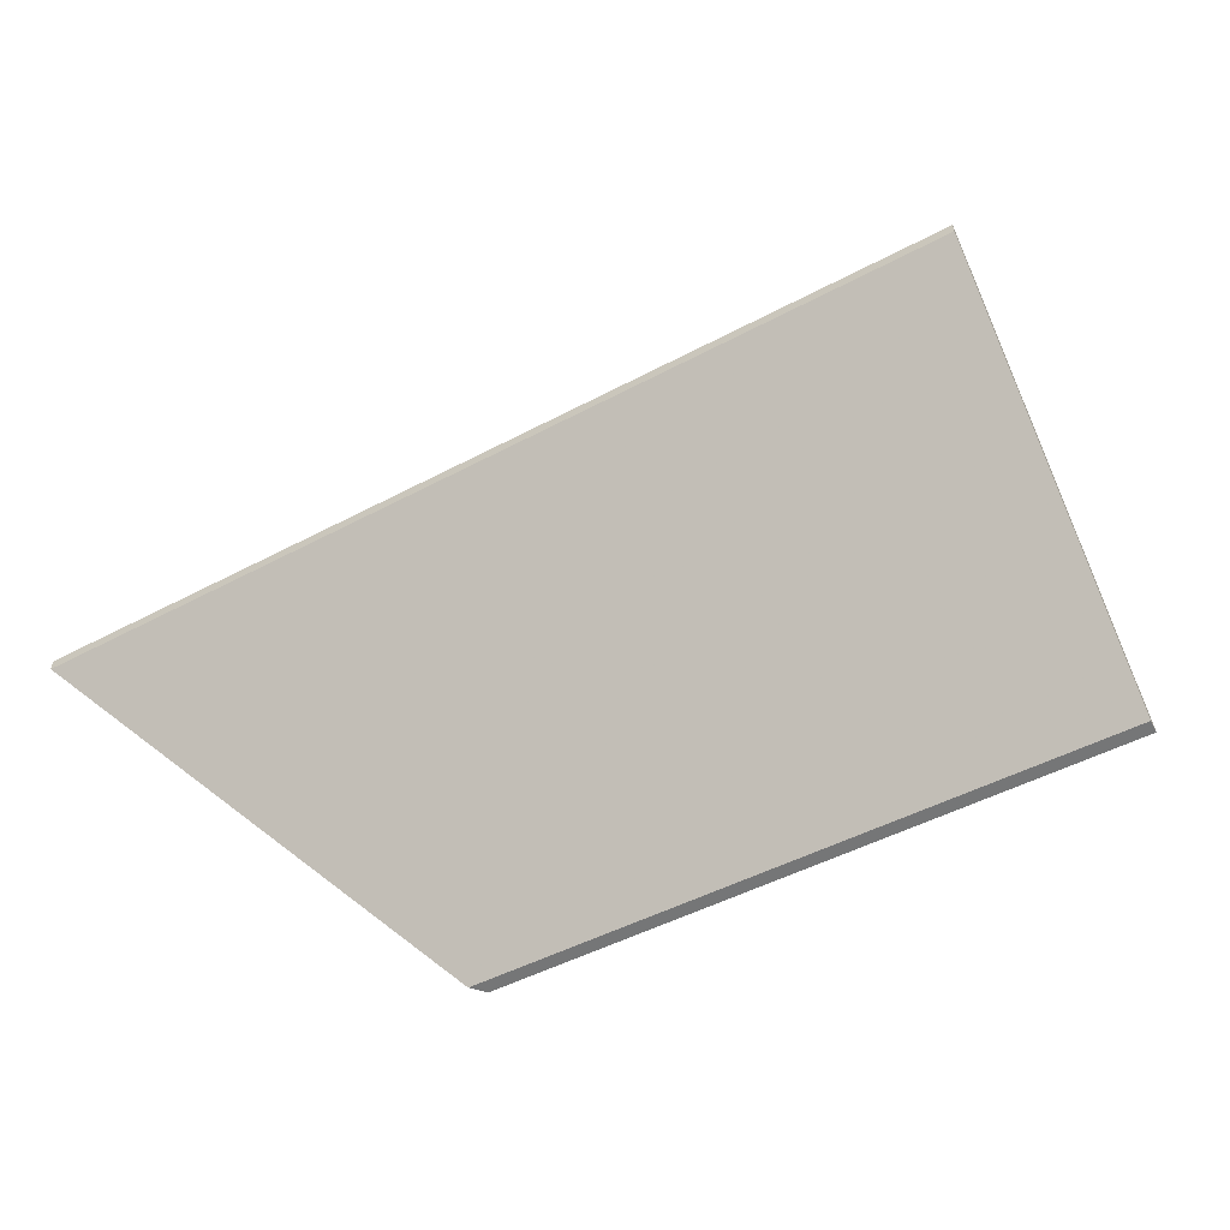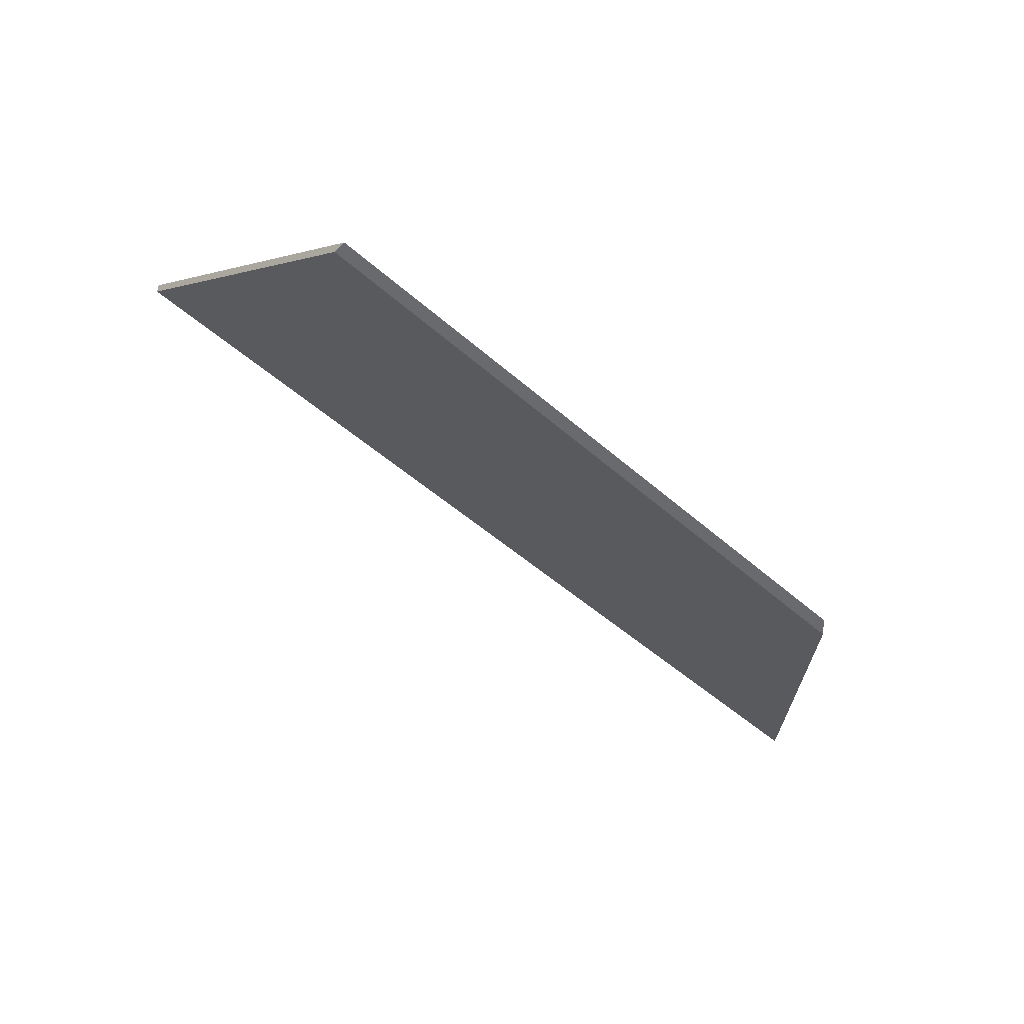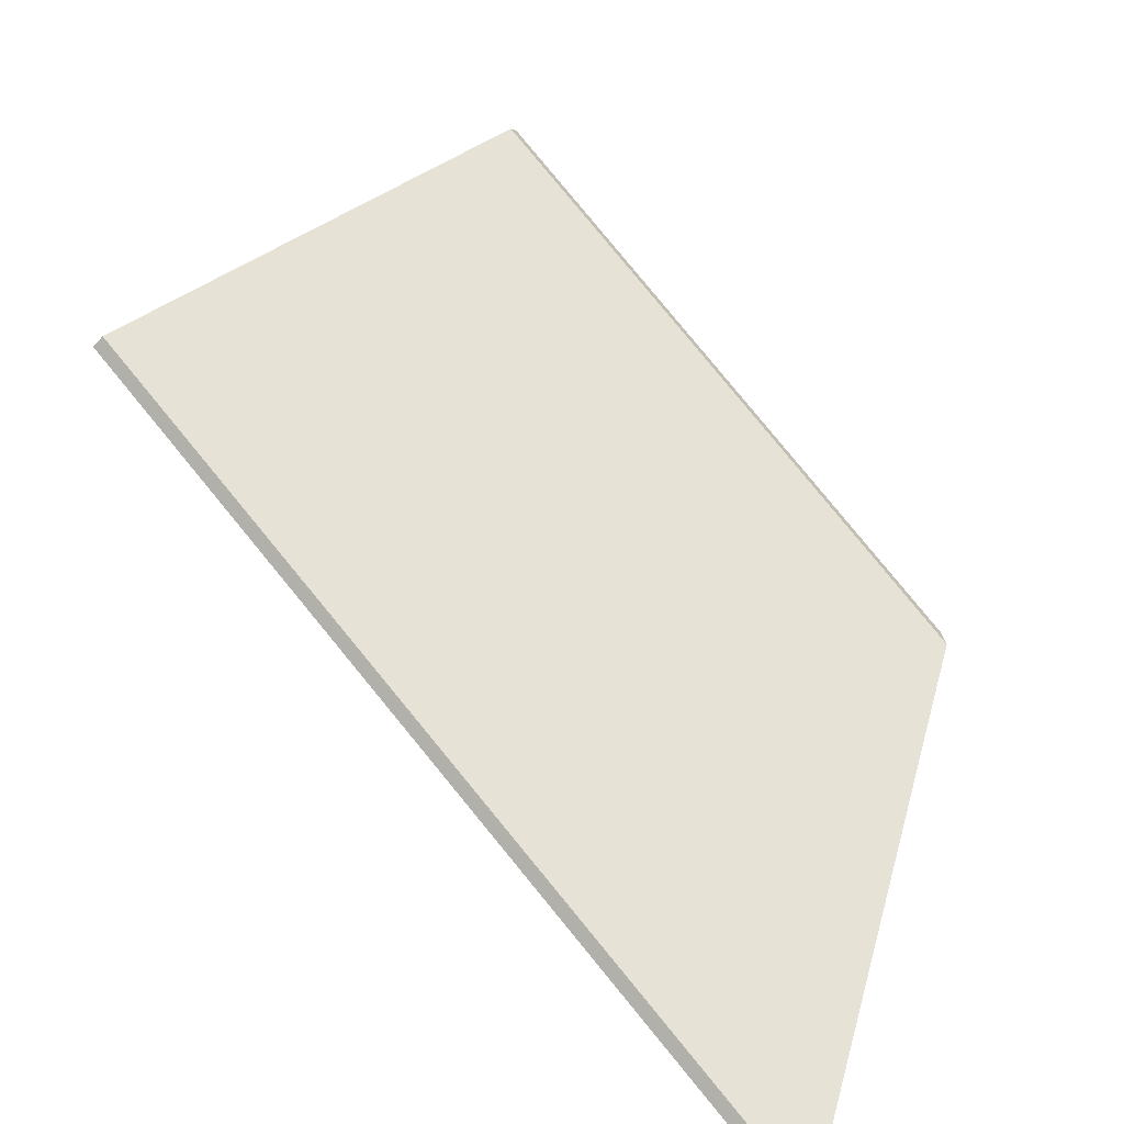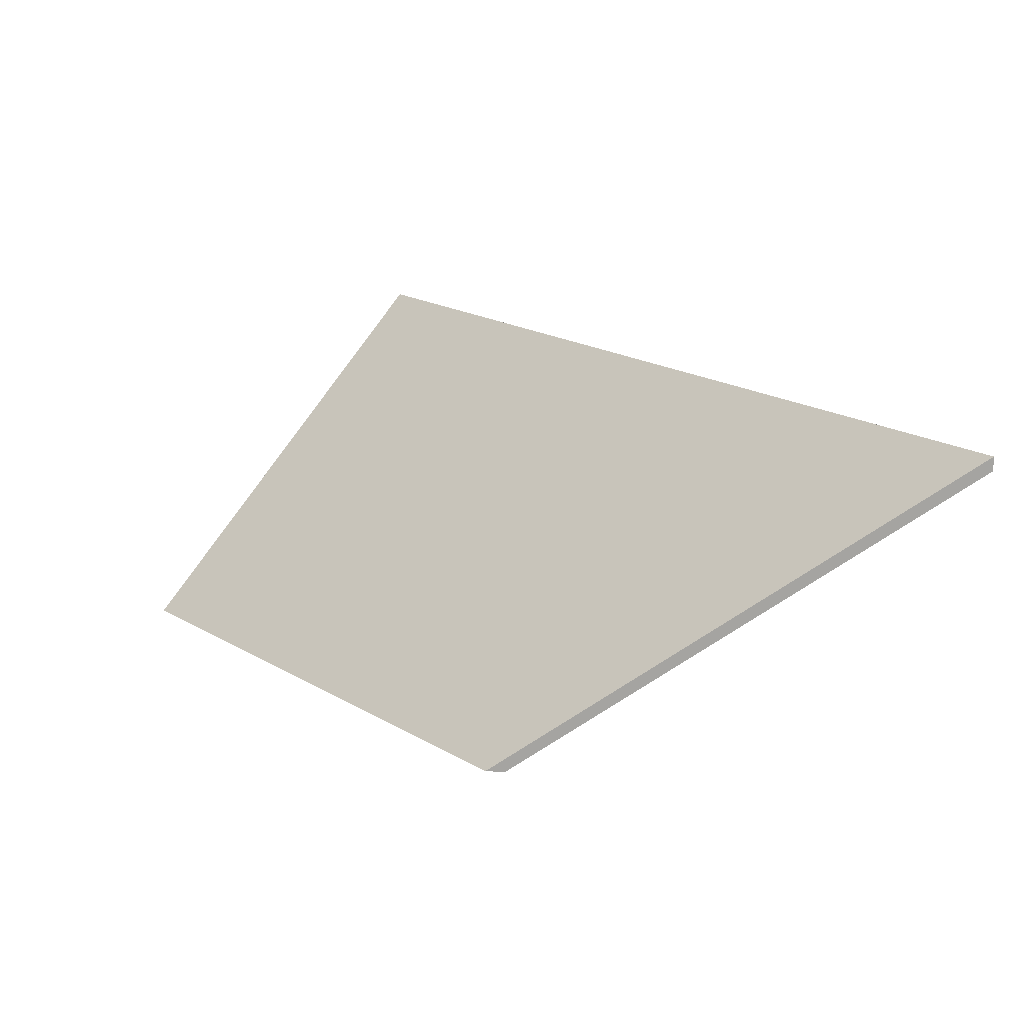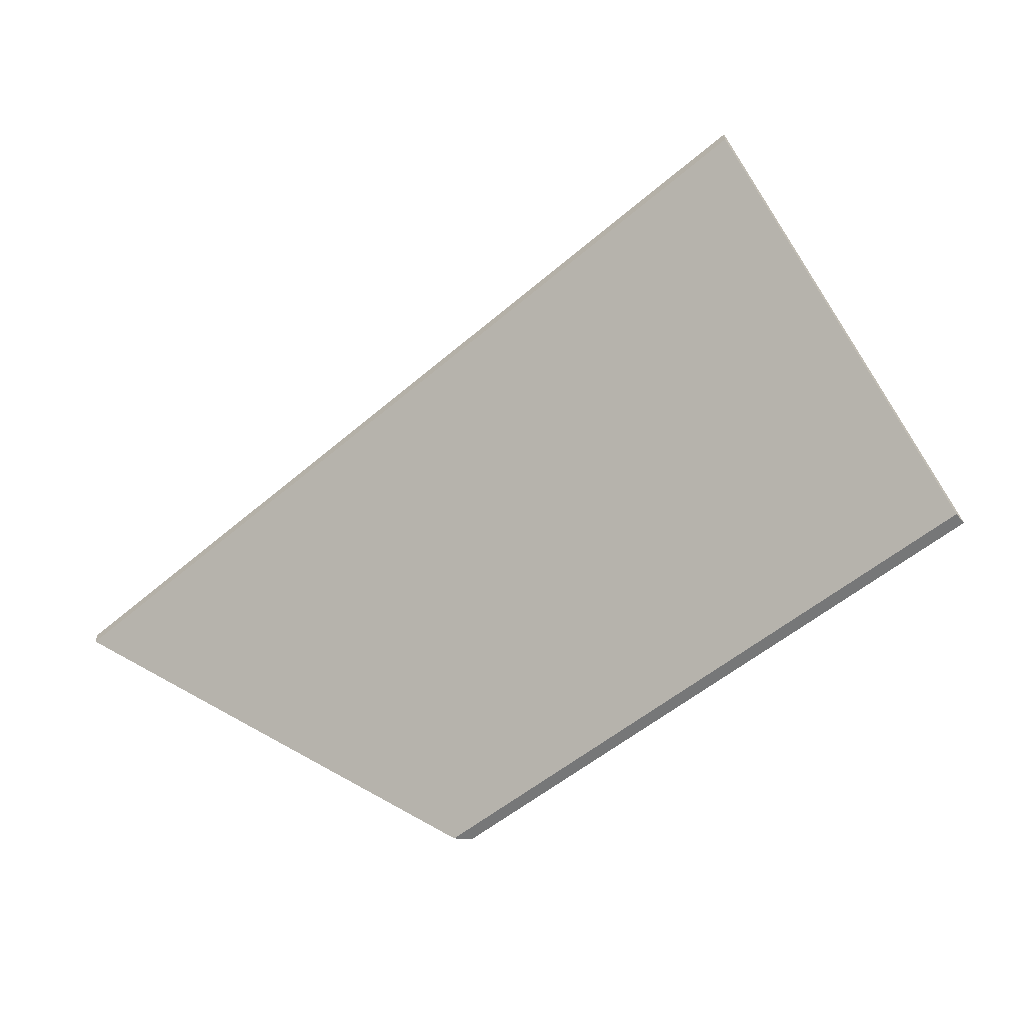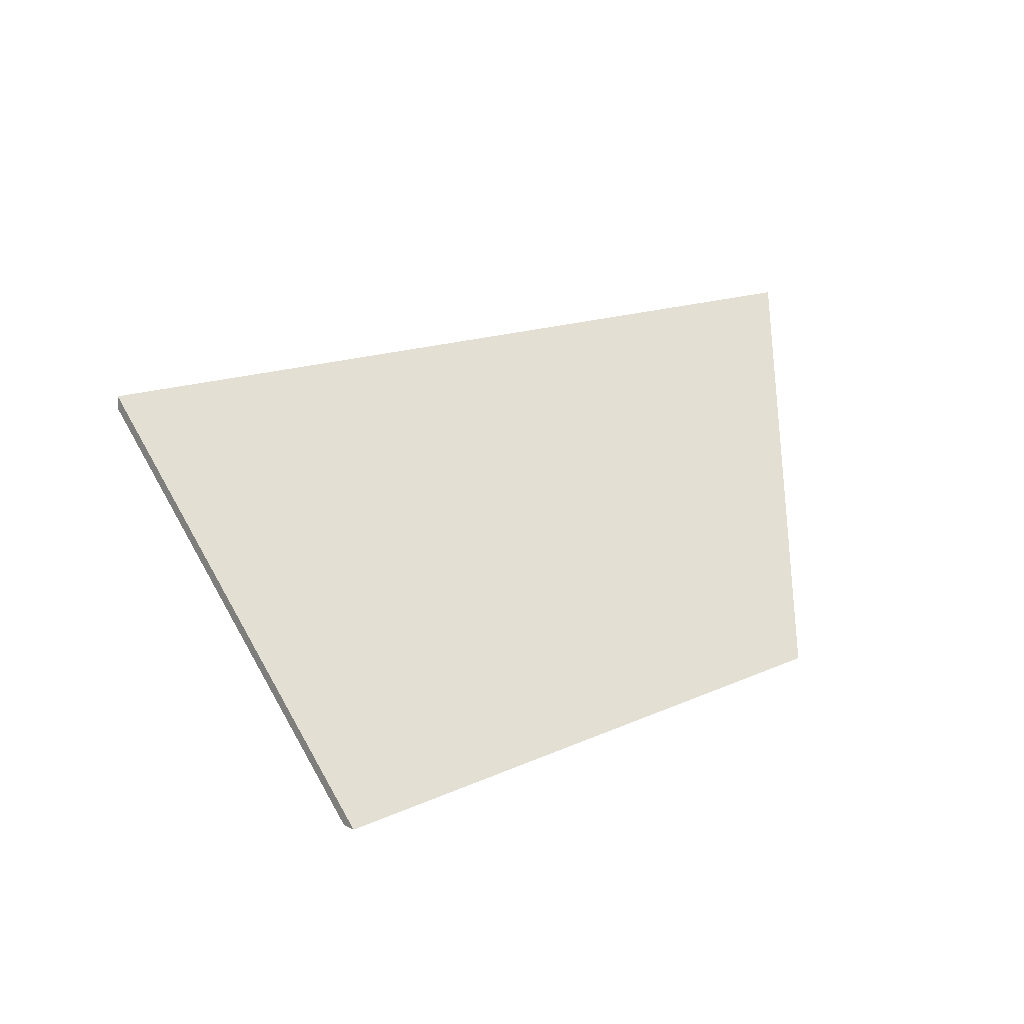
<metadata>
{"format":"obj","ext":"obj","renderer":"f3d","projection":"perspective","resolution":1024,"background":"white","views":[{"elev":-56.7,"azim":-120.6,"up":"+Y"},{"elev":-53.0,"azim":-10.8,"up":"+Y"},{"elev":-66.0,"azim":-44.0,"up":"+Z"},{"elev":14.9,"azim":85.2,"up":"+Y"},{"elev":-57.0,"azim":-107.4,"up":"+Y"},{"elev":16.5,"azim":-11.6,"up":"+Y"}]}
</metadata>
<code>
v 0.4294 0.03334 2.698
v 0.4105 -0.02786 2.782
v 0.3017 -0.02786 2.851
v 0.2667 0.03741 2.796
v 0.2667 0.04005 2.796
v 0.2667 0.03741 2.796
v 0.3017 -0.02786 2.851
v 0.3031 -0.02786 2.854
v 0.3031 -0.02786 2.854
v 0.3017 -0.02786 2.851
v 0.4105 -0.02786 2.782
v 0.4097 -0.02786 2.786
v 0.4097 -0.02786 2.786
v 0.4105 -0.02786 2.782
v 0.4294 0.03334 2.698
v 0.4294 0.03597 2.698
v 0.4294 0.03597 2.698
v 0.4294 0.03334 2.698
v 0.2667 0.03741 2.796
v 0.2667 0.04005 2.796
v 0.2667 0.04005 2.796
v 0.3031 -0.02786 2.854
v 0.4097 -0.02786 2.786
v 0.4294 0.03597 2.698
f 1 2 3
f 1 3 4
f 5 6 7
f 5 7 8
f 9 10 11
f 9 11 12
f 13 14 15
f 13 15 16
f 17 18 19
f 17 19 20
f 21 22 23
f 21 23 24

</code>
